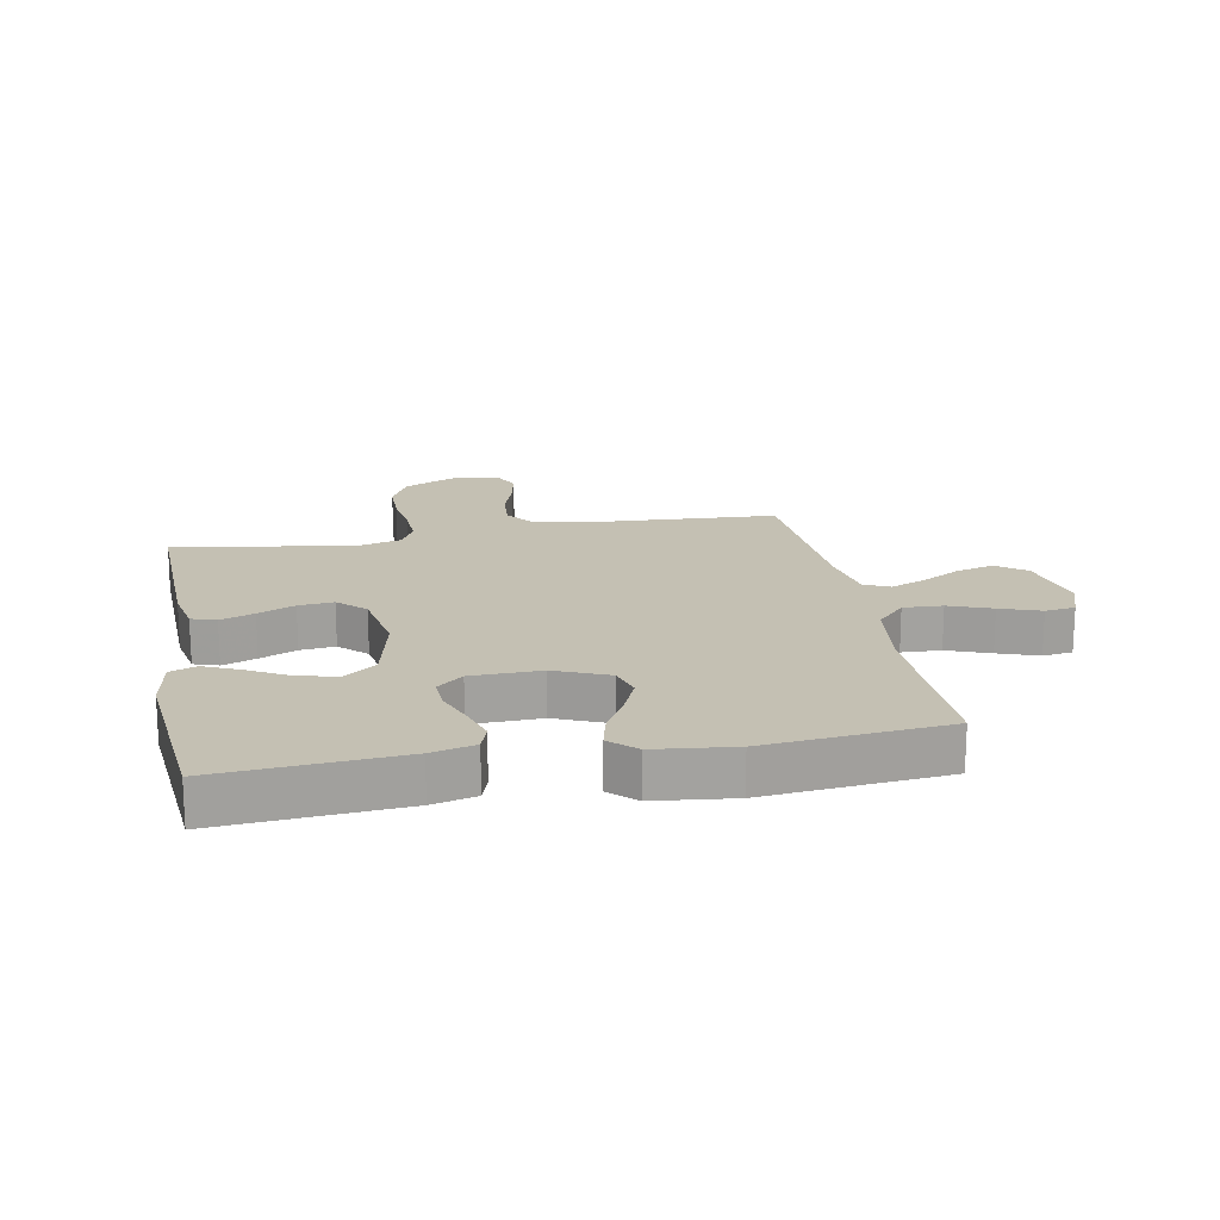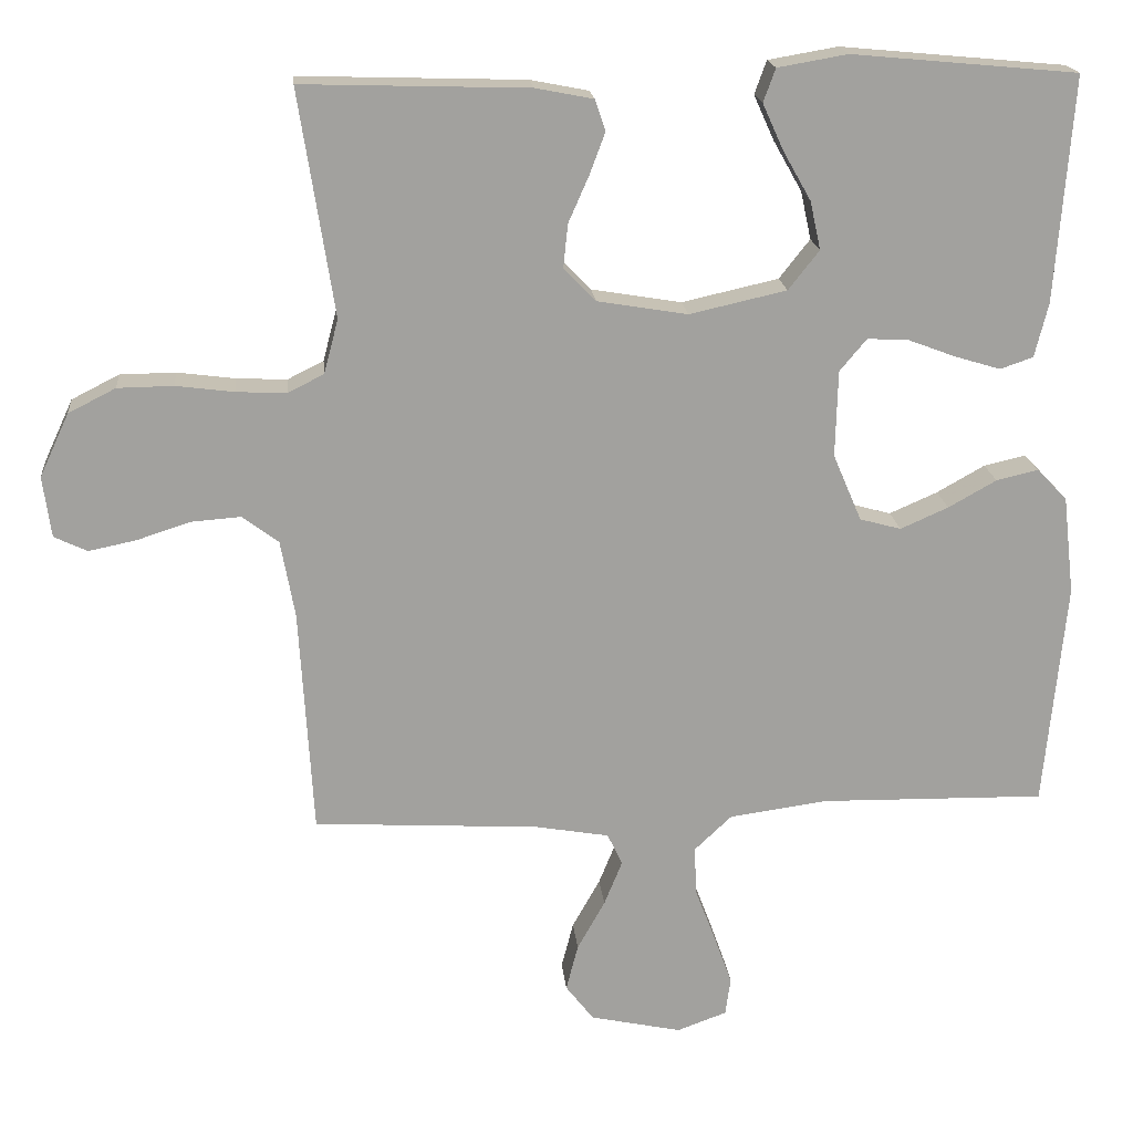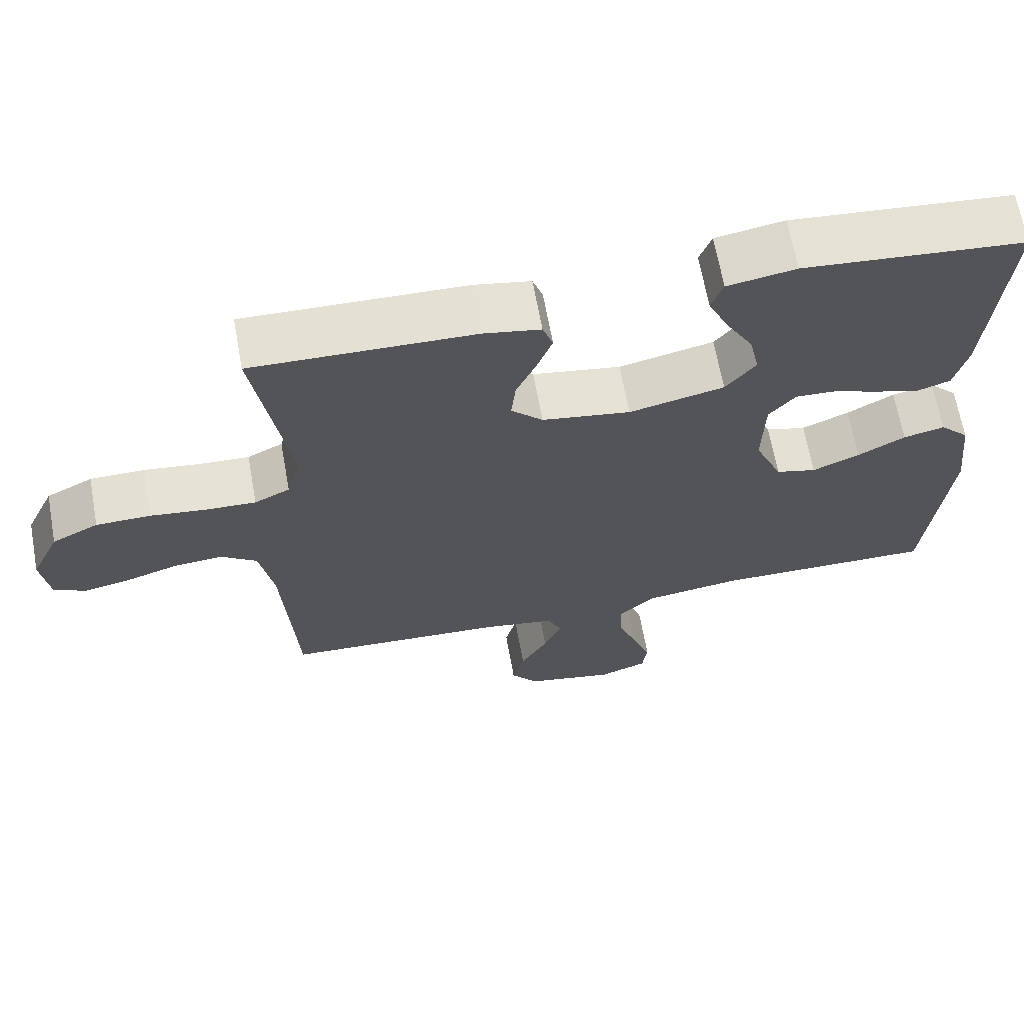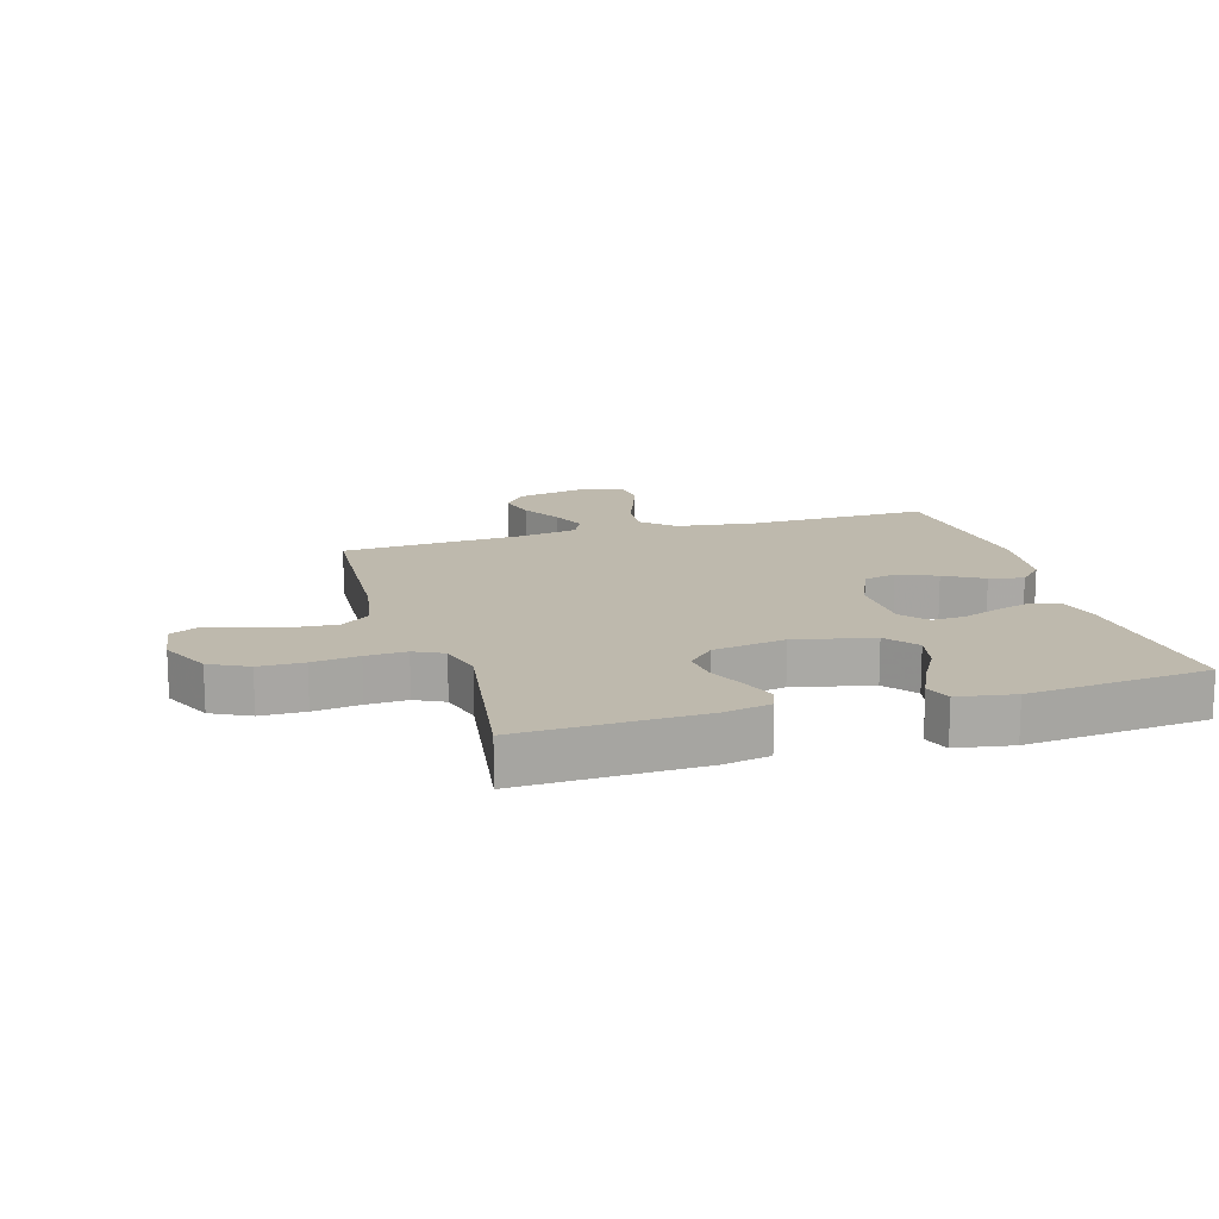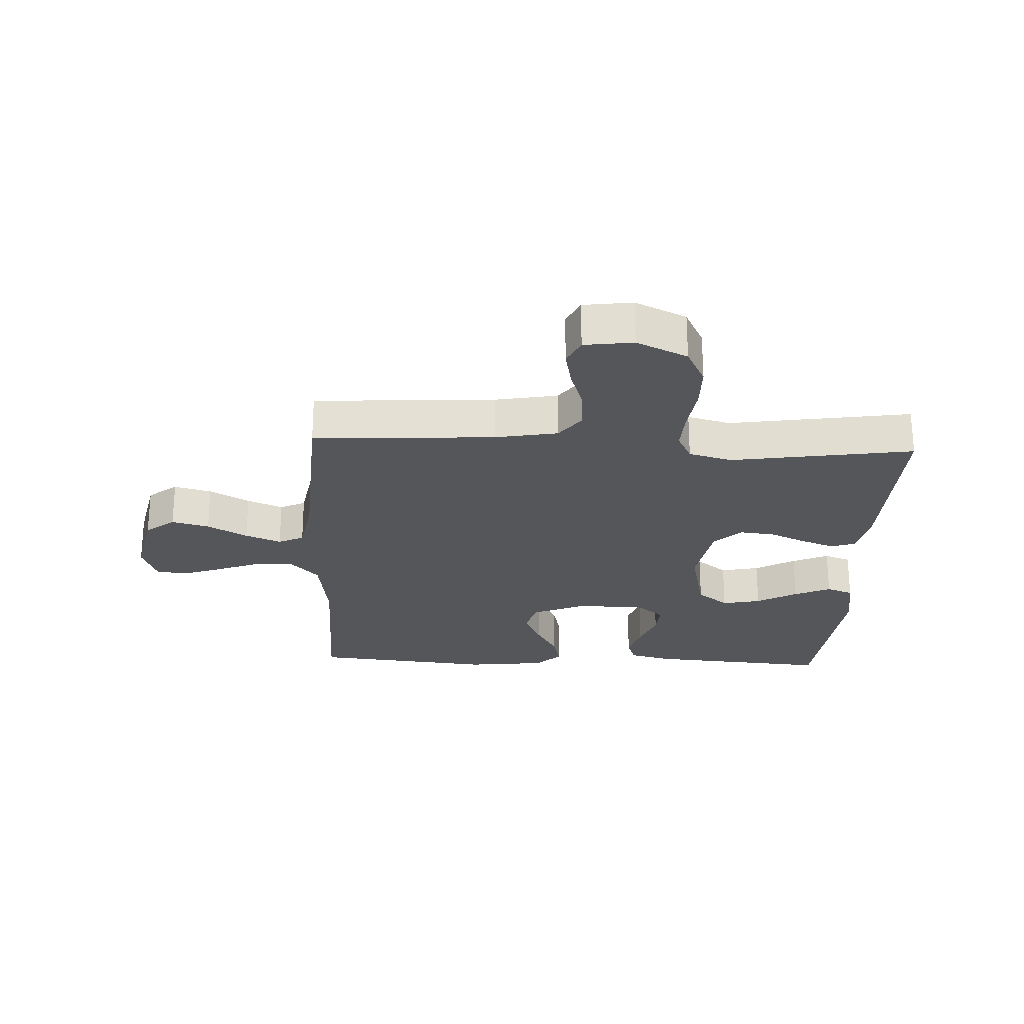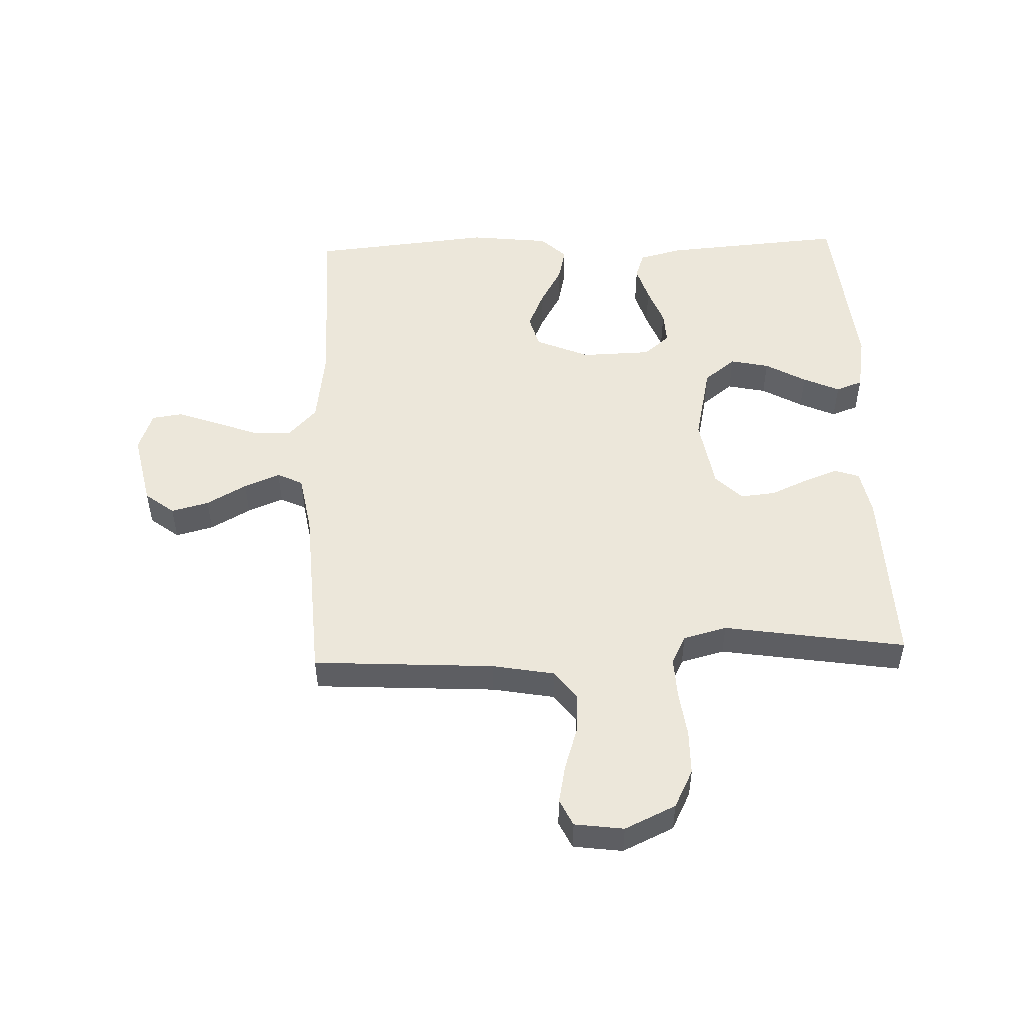
<metadata>
{"format":"obj","ext":"obj","renderer":"f3d","projection":"perspective","resolution":1024,"background":"white","views":[{"elev":18.0,"azim":79.3,"up":"+Y"},{"elev":18.3,"azim":-5.5,"up":"+Z"},{"elev":66.2,"azim":-10.3,"up":"+Z"},{"elev":15.1,"azim":-16.6,"up":"+Y"},{"elev":-25.1,"azim":-92.7,"up":"+Y"},{"elev":50.8,"azim":-92.1,"up":"+Y"}]}
</metadata>
<code>
v 0.5 0.07 -0.5
v 0.2 0.07 -0.495
v 0.069 0.07 -0.513
v 0.019 0.07 -0.56
v 0.022 0.07 -0.625
v 0.049 0.07 -0.696
v 0.073 0.07 -0.763
v 0.066 0.07 -0.813
v 0 0.07 -0.837
v -0.122 0.07 -0.811
v -0.159 0.07 -0.763
v -0.143 0.07 -0.701
v -0.106 0.07 -0.635
v -0.082 0.07 -0.576
v -0.102 0.07 -0.534
v -0.2 0.07 -0.517
v -0.5 0.07 -0.5
v -0.518 0.07 -0.2
v -0.537 0.07 -0.097
v -0.585 0.07 -0.061
v -0.651 0.07 -0.066
v -0.722 0.07 -0.089
v -0.785 0.07 -0.102
v -0.829 0.07 -0.081
v -0.84 0.07 0
v -0.801 0.07 0.084
v -0.738 0.07 0.116
v -0.664 0.07 0.117
v -0.587 0.07 0.107
v -0.52 0.07 0.104
v -0.472 0.07 0.128
v -0.453 0.07 0.2
v -0.5 0.07 0.5
v -0.2 0.07 0.491
v -0.123 0.07 0.476
v -0.109 0.07 0.435
v -0.13 0.07 0.379
v -0.157 0.07 0.318
v -0.163 0.07 0.26
v -0.12 0.07 0.216
v 0 0.07 0.196
v 0.129 0.07 0.225
v 0.17 0.07 0.277
v 0.156 0.07 0.341
v 0.118 0.07 0.408
v 0.091 0.07 0.468
v 0.107 0.07 0.512
v 0.2 0.07 0.528
v 0.5 0.07 0.5
v 0.477 0.07 0.2
v 0.459 0.07 0.128
v 0.415 0.07 0.113
v 0.355 0.07 0.131
v 0.291 0.07 0.155
v 0.236 0.07 0.158
v 0.2 0.07 0.115
v 0.197 0.07 0
v 0.235 0.07 -0.089
v 0.29 0.07 -0.104
v 0.354 0.07 -0.076
v 0.418 0.07 -0.04
v 0.474 0.07 -0.027
v 0.514 0.07 -0.069
v 0.529 0.07 -0.2
v 0.5 0 -0.5
v 0.2 0 -0.495
v 0.069 0 -0.513
v 0.019 0 -0.56
v 0.022 0 -0.625
v 0.049 0 -0.696
v 0.073 0 -0.763
v 0.066 0 -0.813
v 0 0 -0.837
v -0.122 0 -0.811
v -0.159 0 -0.763
v -0.143 0 -0.701
v -0.106 0 -0.635
v -0.082 0 -0.576
v -0.102 0 -0.534
v -0.2 0 -0.517
v -0.5 0 -0.5
v -0.518 0 -0.2
v -0.537 0 -0.097
v -0.585 0 -0.061
v -0.651 0 -0.066
v -0.722 0 -0.089
v -0.785 0 -0.102
v -0.829 0 -0.081
v -0.84 0 0
v -0.801 0 0.084
v -0.738 0 0.116
v -0.664 0 0.117
v -0.587 0 0.107
v -0.52 0 0.104
v -0.472 0 0.128
v -0.453 0 0.2
v -0.5 0 0.5
v -0.2 0 0.491
v -0.123 0 0.476
v -0.109 0 0.435
v -0.13 0 0.379
v -0.157 0 0.318
v -0.163 0 0.26
v -0.12 0 0.216
v 0 0 0.196
v 0.129 0 0.225
v 0.17 0 0.277
v 0.156 0 0.341
v 0.118 0 0.408
v 0.091 0 0.468
v 0.107 0 0.512
v 0.2 0 0.528
v 0.5 0 0.5
v 0.477 0 0.2
v 0.459 0 0.128
v 0.415 0 0.113
v 0.355 0 0.131
v 0.291 0 0.155
v 0.236 0 0.158
v 0.2 0 0.115
v 0.197 0 0
v 0.235 0 -0.089
v 0.29 0 -0.104
v 0.354 0 -0.076
v 0.418 0 -0.04
v 0.474 0 -0.027
v 0.514 0 -0.069
v 0.529 0 -0.2
f 64 1 2
f 63 64 2
f 62 63 2
f 61 62 2
f 60 61 2
f 59 60 2 3
f 58 59 3 4
f 57 58 4
f 56 57 4
f 52 53 54
f 51 52 54
f 50 51 54
f 49 50 54
f 48 49 54
f 47 48 54
f 46 47 54
f 45 46 54
f 44 45 54
f 43 44 54 55
f 42 43 55 56
f 36 37 38
f 35 36 38
f 34 35 38
f 33 34 38
f 32 33 38
f 31 32 38 39
f 30 31 39 40
f 27 28 29
f 26 27 29
f 25 26 29
f 24 25 29
f 23 24 29
f 22 23 29
f 21 22 29
f 20 21 29 30
f 30 40 41
f 20 30 41
f 19 20 41
f 16 17 18
f 41 42 56
f 19 41 56
f 18 19 56
f 16 18 56
f 15 16 56
f 11 12 13
f 10 11 13
f 9 10 13
f 8 9 13
f 7 8 13
f 6 7 13
f 5 6 13
f 14 15 56 4
f 4 5 13 14
f 66 65 128
f 66 128 127
f 66 127 126
f 66 126 125
f 66 125 124
f 67 66 124 123
f 68 67 123 122
f 68 122 121
f 68 121 120
f 118 117 116
f 118 116 115
f 118 115 114
f 118 114 113
f 118 113 112
f 118 112 111
f 118 111 110
f 118 110 109
f 118 109 108
f 119 118 108 107
f 120 119 107 106
f 102 101 100
f 102 100 99
f 102 99 98
f 102 98 97
f 102 97 96
f 103 102 96 95
f 104 103 95 94
f 93 92 91
f 93 91 90
f 93 90 89
f 93 89 88
f 93 88 87
f 93 87 86
f 93 86 85
f 94 93 85 84
f 105 104 94
f 105 94 84
f 105 84 83
f 82 81 80
f 120 106 105
f 120 105 83
f 120 83 82
f 120 82 80
f 120 80 79
f 77 76 75
f 77 75 74
f 77 74 73
f 77 73 72
f 77 72 71
f 77 71 70
f 77 70 69
f 68 120 79 78
f 78 77 69 68
f 1 65 66 2
f 2 66 67 3
f 3 67 68 4
f 4 68 69 5
f 5 69 70 6
f 6 70 71 7
f 7 71 72 8
f 8 72 73 9
f 9 73 74 10
f 10 74 75 11
f 11 75 76 12
f 12 76 77 13
f 13 77 78 14
f 14 78 79 15
f 15 79 80 16
f 16 80 81 17
f 17 81 82 18
f 18 82 83 19
f 19 83 84 20
f 20 84 85 21
f 21 85 86 22
f 22 86 87 23
f 23 87 88 24
f 24 88 89 25
f 25 89 90 26
f 26 90 91 27
f 27 91 92 28
f 28 92 93 29
f 29 93 94 30
f 30 94 95 31
f 31 95 96 32
f 32 96 97 33
f 33 97 98 34
f 34 98 99 35
f 35 99 100 36
f 36 100 101 37
f 37 101 102 38
f 38 102 103 39
f 39 103 104 40
f 40 104 105 41
f 41 105 106 42
f 42 106 107 43
f 43 107 108 44
f 44 108 109 45
f 45 109 110 46
f 46 110 111 47
f 47 111 112 48
f 48 112 113 49
f 49 113 114 50
f 50 114 115 51
f 51 115 116 52
f 52 116 117 53
f 53 117 118 54
f 54 118 119 55
f 55 119 120 56
f 56 120 121 57
f 57 121 122 58
f 58 122 123 59
f 59 123 124 60
f 60 124 125 61
f 61 125 126 62
f 62 126 127 63
f 63 127 128 64
f 64 128 65 1

</code>
